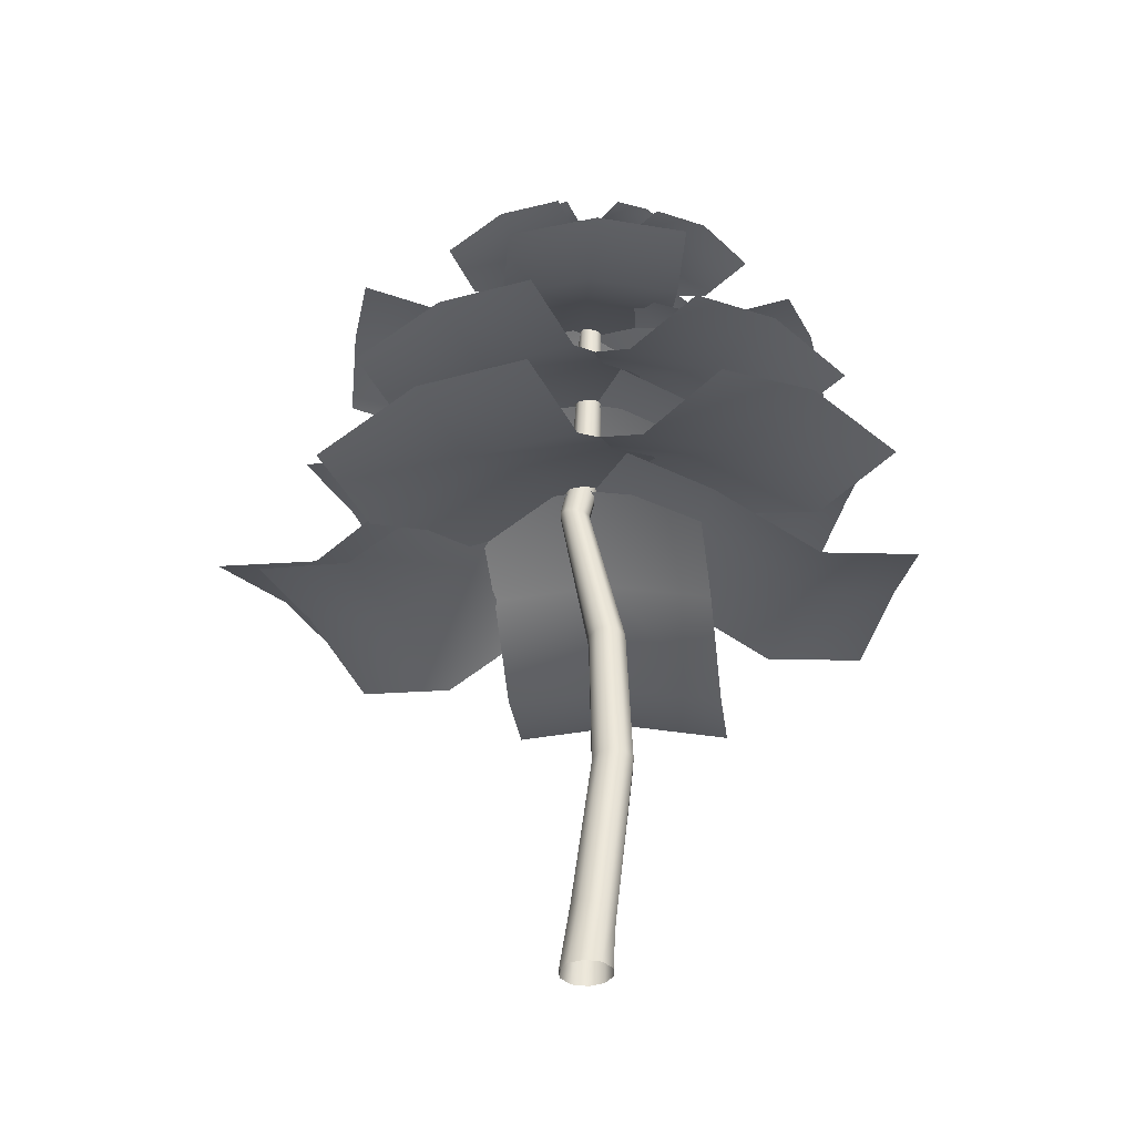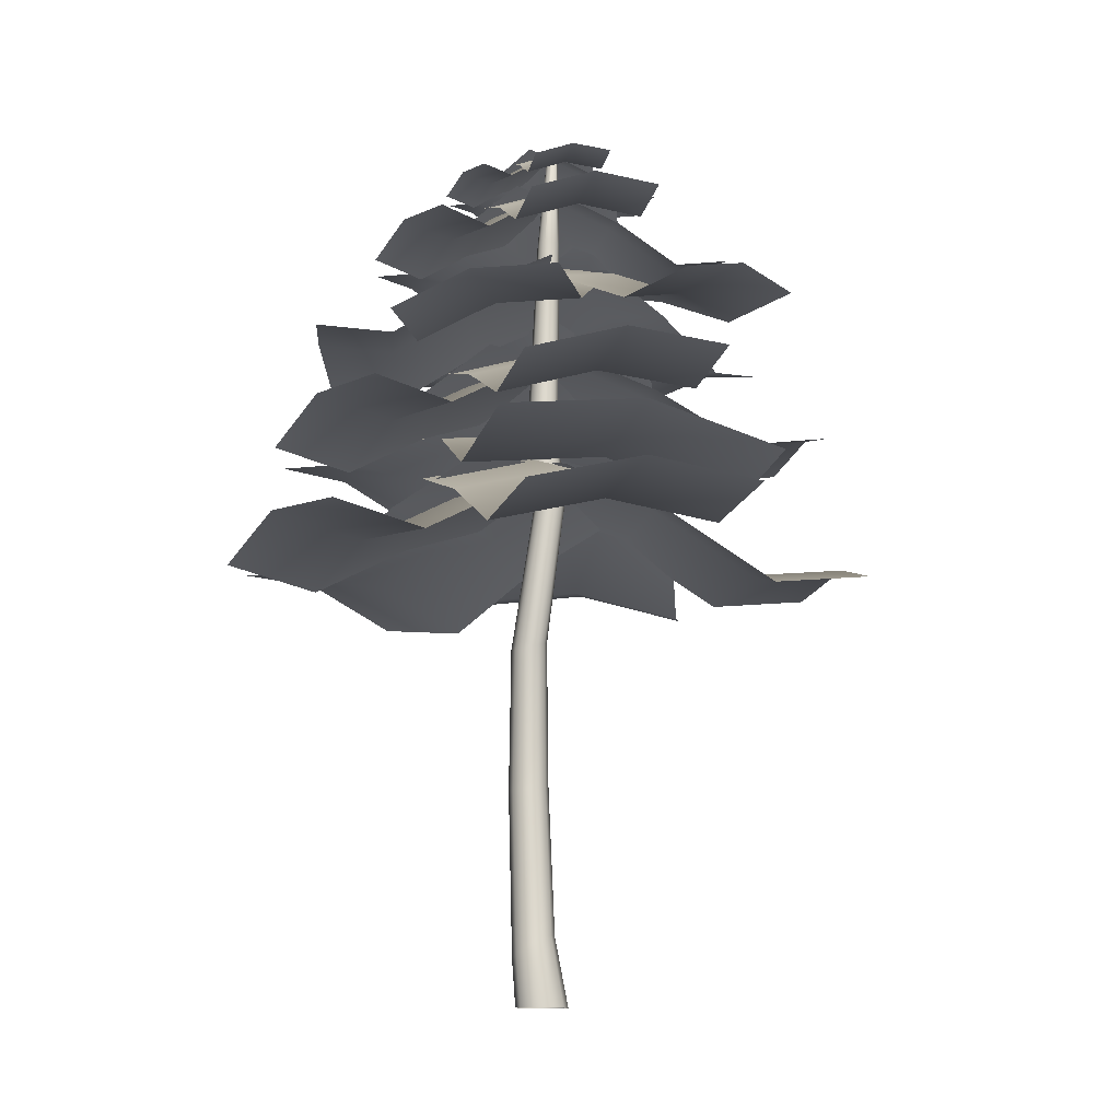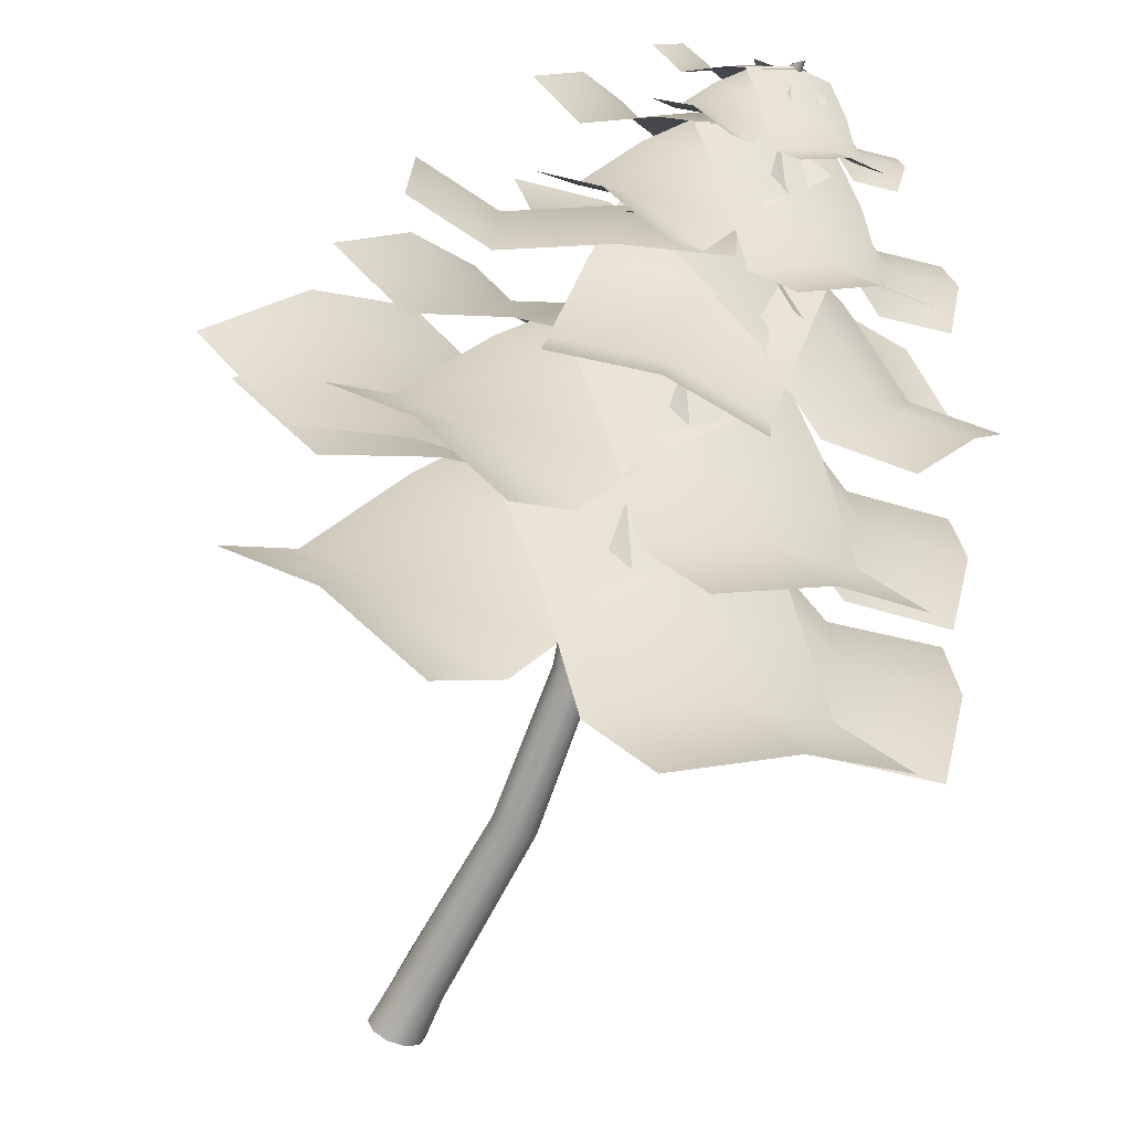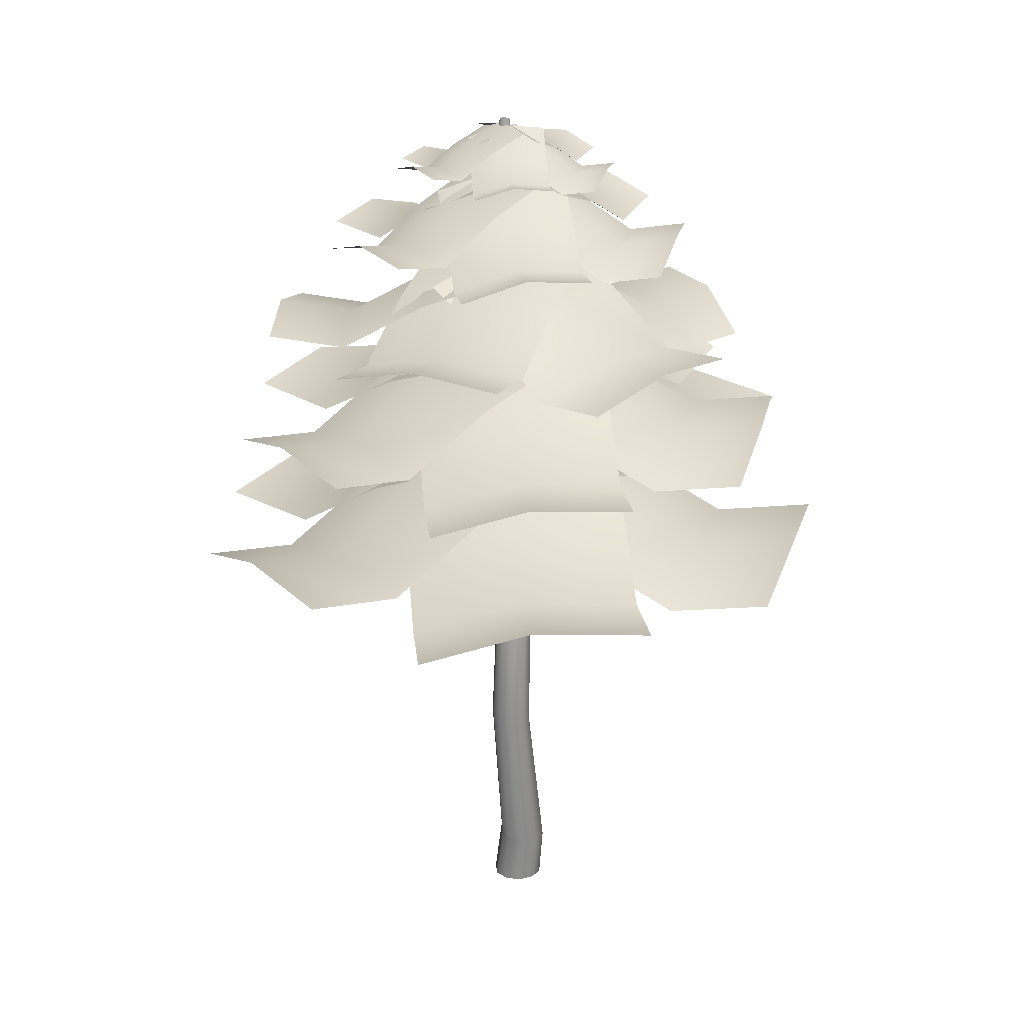
<metadata>
{"format":"obj","ext":"obj","renderer":"f3d","projection":"perspective","resolution":1024,"background":"white","views":[{"elev":-36.6,"azim":168.1,"up":"+Y"},{"elev":-11.9,"azim":35.9,"up":"+Y"},{"elev":-69.1,"azim":158.9,"up":"+Z"},{"elev":22.8,"azim":-94.9,"up":"+Y"}]}
</metadata>
<code>
o Pine_4_Cylinder.031
v 0.03656 0.000603 0.1075
v 0.06318 -0.000453 0.009824
v -0.04654 0.002067 0.1744
v -0.1516 0.00298 0.1758
v -0.2317 0.003029 0.1171
v -0.264 0.002707 0.02465
v -0.2376 0.002099 -0.07222
v -0.1572 0.001061 -0.1371
v -0.0536 -7.4e-05 -0.1408
v 0.02978 -0.00068 -0.08327
v -0.1303 2.283 0.04217
v -0.1179 2.307 -0.02802
v -0.1829 2.262 0.09142
v -0.258 2.258 0.09574
v -0.3214 2.271 0.0546
v -0.3513 2.29 -0.01308
v -0.3368 2.308 -0.08567
v -0.2801 2.318 -0.1336
v -0.2065 2.323 -0.1356
v -0.1463 2.321 -0.09473
v -0.06478 5.63 -0.04936
v -0.05771 5.629 -0.07029
v -0.08017 5.639 -0.03656
v -0.09776 5.652 -0.03659
v -0.111 5.664 -0.04942
v -0.1145 5.67 -0.07036
v -0.107 5.668 -0.09084
v -0.09191 5.659 -0.1029
v -0.07498 5.647 -0.1029
v -0.06186 5.635 -0.09078
v -0.07607 5.014 -0.04696
v -0.06305 5.012 -0.08952
v -0.1112 5.01 -0.01971
v -0.155 5.002 -0.01876
v -0.1905 4.994 -0.0443
v -0.2039 4.987 -0.08601
v -0.191 4.984 -0.128
v -0.1559 4.985 -0.1557
v -0.1112 4.993 -0.1569
v -0.07618 5.004 -0.1311
v -0.03504 3.637 0.06224
v 0.04323 3.276 0.06664
v 0.05885 3.274 0.008098
v -0.01601 3.637 0.003186
v -0.08275 3.623 0.1011
v -0.004629 3.272 0.1047
v -0.143 3.601 0.1036
v -0.06467 3.267 0.1059
v -0.1923 3.581 0.0678
v -0.1131 3.263 0.07236
v -0.2108 3.568 0.007587
v -0.134 3.258 0.01749
v -0.1915 3.568 -0.05353
v -0.12 3.255 -0.04024
v -0.1405 3.577 -0.09259
v -0.07423 3.252 -0.07951
v -0.07837 3.599 -0.09343
v -0.01291 3.258 -0.0828
v -0.03182 3.624 -0.0556
v 0.03796 3.268 -0.04857
v -0.2637 0.3167 -0.038
v -0.2012 0.3586 -0.09874
v -0.1656 0.3283 0.1979
v -0.2401 0.2996 0.1427
v -0.0118 0.4463 0.04155
v -0.02176 0.4219 0.1328
v -0.1176 0.4063 -0.1007
v -0.2771 0.2951 0.05459
v -0.07932 0.3753 0.1955
v -0.04739 0.4404 -0.04614
v -0.3673 1.396 -0.117
v -0.2823 1.36 0.08257
v -0.1269 1.404 -0.05322
v -0.3053 1.407 -0.1696
v -0.3513 1.368 0.03696
v -0.1412 1.385 0.02436
v -0.2245 1.414 -0.1722
v -0.3835 1.382 -0.0376
v -0.1998 1.366 0.07845
v -0.1579 1.415 -0.1271
v -2.055 2.702 -0.7737
v -2.133 2.882 0.666
v -0.04272 3.257 -0.778
v -0.1203 3.438 0.6616
v -2.139 2.923 -0.07169
v -0.1262 3.478 -0.076
v -0.7491 2.993 -0.785
v -1.417 2.615 -0.7766
v -1.494 2.796 0.6631
v -0.8267 3.173 0.6547
v -1.5 2.836 -0.07451
v -0.8326 3.214 -0.08296
v 1.061 2.881 1.756
v 1.918 2.967 0.5863
v -0.6215 3.339 0.6113
v 0.2356 3.425 -0.5587
v 1.517 3.058 1.2
v -0.1654 3.516 0.05508
v -0.03551 3.11 1.026
v 0.5267 2.765 1.416
v 1.384 2.85 0.2455
v 0.8216 3.195 -0.1441
v 0.9828 2.941 0.8593
v 0.4206 3.286 0.4697
v -0.4455 2.798 -2.104
v -1.718 2.949 -1.42
v 0.5961 3.312 -0.3718
v -0.6769 3.463 0.3122
v -1.091 3.005 -1.806
v -0.04958 3.52 -0.07404
v 0.2384 3.062 -0.9859
v -0.1113 2.698 -1.562
v -1.384 2.849 -0.8778
v -1.035 3.213 -0.3019
v -0.757 2.906 -1.264
v -0.4073 3.27 -0.6882
v 1.733 2.683 -0.9932
v 0.6602 2.792 -1.967
v 0.4593 3.295 0.5433
v -0.6139 3.404 -0.4303
v 1.236 2.868 -1.51
v -0.03788 3.48 0.02608
v 0.9144 3.011 0.01294
v 1.335 2.615 -0.4911
v 0.2623 2.724 -1.465
v -0.1587 3.12 -0.9606
v 0.8383 2.8 -1.008
v 0.4172 3.196 -0.5043
v -1.434 2.717 1.534
v -0.09437 2.865 2.077
v -0.7606 3.22 -0.3775
v 0.5789 3.368 0.1658
v -0.7915 2.924 1.839
v -0.1182 3.427 -0.07163
v -1.007 2.975 0.2917
v -1.23 2.614 0.9313
v 0.1096 2.762 1.475
v 0.3324 3.122 0.8349
v -0.5875 2.821 1.237
v -0.3647 3.181 0.5975
v -1.226 4.761 -0.4316
v -1.221 4.875 0.386
v -0.1075 5.188 -0.5116
v -0.1018 5.302 0.3059
v -1.254 4.903 -0.03126
v -0.135 5.331 -0.1113
v -0.4982 4.992 -0.4883
v -0.8626 4.722 -0.4576
v -0.857 4.836 0.3599
v -0.4925 5.106 0.3293
v -0.8902 4.864 -0.05729
v -0.5257 5.135 -0.08795
v 0.5178 4.96 0.9767
v 1.044 5.048 0.3469
v -0.4056 5.223 0.2641
v 0.1202 5.311 -0.3657
v 0.7907 5.093 0.6789
v -0.1327 5.356 -0.03369
v -0.0823 5.085 0.5213
v 0.2324 4.869 0.7637
v 0.7582 4.958 0.1339
v 0.4435 5.173 -0.1085
v 0.5053 5.003 0.4659
v 0.1906 5.218 0.2235
v -0.3221 4.877 -1.227
v -1.031 4.937 -0.8081
v 0.2929 5.242 -0.2706
v -0.4159 5.302 0.1479
v -0.6872 4.995 -1.042
v -0.07219 5.359 -0.08622
v 0.08369 5.068 -0.6098
v -0.1163 4.818 -0.9275
v -0.8251 4.879 -0.509
v -0.6251 5.128 -0.1913
v -0.4814 4.936 -0.7431
v -0.2814 5.186 -0.4254
v 0.9378 4.835 -0.6302
v 0.3239 4.881 -1.18
v 0.1989 5.197 0.2435
v -0.4149 5.243 -0.3066
v 0.6488 4.946 -0.9226
v -0.0901 5.308 -0.04889
v 0.4651 5.024 -0.05804
v 0.7157 4.776 -0.3446
v 0.1019 4.822 -0.8947
v -0.1488 5.07 -0.6082
v 0.4267 4.887 -0.637
v 0.1761 5.135 -0.3505
v -0.8278 4.783 0.8664
v -0.05952 4.919 1.137
v -0.517 5.142 -0.2358
v 0.2512 5.277 0.03448
v -0.4626 4.938 1.021
v -0.1519 5.296 -0.08074
v -0.6296 4.969 0.1505
v -0.7258 4.722 0.5196
v 0.0425 4.858 0.7899
v 0.1387 5.105 0.4208
v -0.3606 4.877 0.6747
v -0.2644 5.124 0.3056
v -0.7335 5.285 -0.3071
v -0.7614 5.342 0.1809
v -0.0625 5.534 -0.3056
v -0.09041 5.591 0.1823
v -0.7647 5.365 -0.06821
v -0.09372 5.614 -0.06674
v -0.2969 5.419 -0.3095
v -0.5163 5.26 -0.309
v -0.5443 5.317 0.179
v -0.3248 5.476 0.1785
v -0.5476 5.34 -0.07007
v -0.3281 5.499 -0.07061
v 0.238 5.375 0.5548
v 0.5672 5.433 0.1938
v -0.293 5.546 0.1112
v 0.03618 5.604 -0.2498
v 0.4086 5.457 0.386
v -0.1224 5.628 -0.05767
v -0.1075 5.459 0.2705
v 0.07276 5.325 0.4198
v 0.402 5.383 0.05881
v 0.2217 5.516 -0.09047
v 0.2434 5.407 0.2509
v 0.06308 5.54 0.1016
v -0.1679 5.358 -0.784
v -0.6081 5.394 -0.5669
v 0.1558 5.56 -0.1829
v -0.2843 5.595 0.03422
v -0.3927 5.428 -0.6896
v -0.06903 5.63 -0.08849
v 0.04607 5.462 -0.3964
v -0.05956 5.318 -0.5976
v -0.4997 5.354 -0.3804
v -0.3941 5.497 -0.1792
v -0.2844 5.388 -0.5031
v -0.1788 5.532 -0.3019
v 0.5329 5.304 -0.4019
v 0.1706 5.342 -0.7328
v 0.08936 5.513 0.1191
v -0.273 5.551 -0.2119
v 0.3631 5.375 -0.5765
v -0.08047 5.584 -0.05551
v 0.2488 5.412 -0.06127
v 0.3984 5.266 -0.2337
v 0.03613 5.304 -0.5647
v -0.1135 5.45 -0.3922
v 0.2286 5.338 -0.4084
v 0.07897 5.484 -0.2359
v -0.5578 5.278 0.4701
v -0.1055 5.351 0.6503
v -0.3458 5.504 -0.1747
v 0.1065 5.577 0.005448
v -0.343 5.367 0.5728
v -0.1309 5.593 -0.07204
v -0.4225 5.398 0.05064
v -0.4895 5.246 0.2651
v -0.03721 5.319 0.4452
v 0.02978 5.47 0.2308
v -0.2746 5.334 0.3677
v -0.2076 5.486 0.1533
v -1.61 4.136 0.3777
v -0.972 4.27 1.269
v -0.4432 4.635 -0.5736
v 0.195 4.769 0.3172
v -1.33 4.301 0.8372
v -0.1629 4.8 -0.1141
v -0.8548 4.407 -0.2464
v -1.233 4.095 0.06872
v -0.5946 4.229 0.9595
v -0.2166 4.541 0.6444
v -0.9525 4.259 0.5282
v -0.5745 4.572 0.2131
v 1.391 4.389 0.5582
v 1.463 4.491 -0.5385
v -0.167 4.677 0.5171
v -0.09555 4.779 -0.5797
v 1.452 4.542 0.02038
v -0.106 4.83 -0.0208
v 0.3841 4.523 0.5399
v 0.9134 4.281 0.5536
v 0.9848 4.384 -0.5432
v 0.4556 4.626 -0.5569
v 0.9744 4.435 0.01572
v 0.4452 4.677 0.00201
v -1.171 4.272 -1.224
v -1.699 4.337 -0.2567
v 0.1948 4.7 -0.5447
v -0.3331 4.765 0.4226
v -1.464 4.405 -0.7617
v -0.09754 4.833 -0.08242
v -0.28 4.498 -0.7919
v -0.7304 4.209 -1.021
v -1.258 4.274 -0.05321
v -0.808 4.563 0.1755
v -1.023 4.341 -0.5582
v -0.5724 4.63 -0.3295
v 0.6875 4.268 -1.433
v -0.3954 4.313 -1.643
v 0.4443 4.68 0.07976
v -0.6386 4.724 -0.1301
v 0.1556 4.391 -1.57
v -0.0876 4.802 -0.0575
v 0.5405 4.483 -0.4499
v 0.6284 4.2 -0.9517
v -0.4545 4.244 -1.161
v -0.5424 4.527 -0.6598
v 0.09654 4.322 -1.089
v 0.008612 4.606 -0.5872
v -0.1679 4.172 1.494
v 0.8809 4.336 1.191
v -0.6829 4.579 0.05007
v 0.3659 4.743 -0.2531
v 0.3523 4.353 1.379
v -0.1627 4.76 -0.0651
v -0.5068 4.383 0.5591
v -0.3272 4.101 1.037
v 0.7216 4.265 0.7335
v 0.5419 4.547 0.256
v 0.193 4.283 0.9215
v 0.01336 4.564 0.4439
v -1.786 3.437 -0.6755
v -1.847 3.591 0.5808
v -0.0577 4.01 -0.6986
v -0.1193 4.163 0.5578
v -1.862 3.626 -0.0624
v -0.1334 4.198 -0.08542
v -0.6613 3.748 -0.6979
v -1.226 3.389 -0.6843
v -1.288 3.543 0.5721
v -0.7229 3.902 0.5584
v -1.302 3.578 -0.0711
v -0.737 3.937 -0.08476
v 0.8838 3.725 1.536
v 1.671 3.843 0.5493
v -0.5568 4.056 0.4743
v 0.2302 4.174 -0.5118
v 1.294 3.902 1.069
v -0.1463 4.232 0.007785
v -0.05263 3.88 0.8575
v 0.4368 3.602 1.218
v 1.224 3.72 0.2315
v 0.7343 3.997 -0.1287
v 0.8473 3.778 0.7511
v 0.3578 4.056 0.3909
v -0.3862 3.593 -1.846
v -1.499 3.667 -1.244
v 0.5056 4.085 -0.3384
v -0.6069 4.159 0.2637
v -0.9565 3.745 -1.583
v -0.06467 4.236 -0.07566
v 0.2025 3.852 -0.873
v -0.08844 3.521 -1.374
v -1.201 3.595 -0.7724
v -0.91 3.926 -0.2709
v -0.6588 3.672 -1.112
v -0.3678 4.004 -0.6102
v 1.525 3.589 -0.8604
v 0.5995 3.639 -1.724
v 0.367 4.061 0.4629
v -0.5587 4.111 -0.4011
v 1.091 3.729 -1.318
v -0.06685 4.201 0.005263
v 0.7833 3.835 0.006155
v 1.175 3.51 -0.4284
v 0.2489 3.561 -1.292
v -0.1424 3.886 -0.8578
v 0.7407 3.651 -0.886
v 0.3495 3.976 -0.4514
v -1.213 3.478 1.364
v -0.03411 3.666 1.787
v -0.7208 3.945 -0.326
v 0.4586 4.133 0.09787
v -0.6522 3.686 1.606
v -0.1595 4.153 -0.08302
v -0.8996 3.72 0.2659
v -1.054 3.397 0.8309
v 0.1256 3.585 1.255
v 0.2798 3.909 0.6897
v -0.4925 3.605 1.074
v -0.3383 3.928 0.5088
v 1.09 3.246 2.038
v 2.171 3.081 0.7659
v -0.7282 3.64 0.5071
v 0.3522 3.476 -0.7648
v 1.668 3.32 1.412
v -0.1502 3.714 -0.1185
v -0.1005 3.426 1.071
v 0.4945 3.077 1.626
v 1.575 2.913 0.3541
v 0.9799 3.262 -0.2009
v 1.072 3.151 1
v 0.4774 3.5 0.4454
f 74 71 17 18
f 75 72 14 15
f 76 73 12 11
f 77 74 18 19
f 78 75 15 16
f 79 76 11 13
f 80 77 19 20
f 71 78 16 17
f 72 79 13 14
f 73 80 20 12
f 13 11 42 46
f 36 51 49 35
f 38 37 27 28
f 19 18 56 58
f 16 15 50 52
f 20 19 58 60
f 17 16 52 54
f 14 13 46 48
f 12 20 60 43
f 18 17 54 56
f 15 14 48 50
f 39 38 28 29
f 36 35 25 26
f 35 34 24 25
f 40 39 29 30
f 37 36 26 27
f 34 33 23 24
f 32 40 30 22
f 21 22 30 29 28 27 26 25 24 23
f 44 32 31 41
f 40 59 57 39
f 37 53 51 36
f 34 47 45 33
f 59 40 32 44
f 38 55 53 37
f 35 49 47 34
f 41 31 33 45
f 39 57 55 38
f 33 31 21 23
f 42 43 44 41
f 46 42 41 45
f 48 46 45 47
f 50 48 47 49
f 52 50 49 51
f 54 52 51 53
f 56 54 53 55
f 58 56 55 57
f 60 58 57 59
f 43 60 59 44
f 11 12 43 42
f 2 10 70 65
f 4 3 69 63
f 7 6 68 61
f 10 9 67 70
f 3 1 66 69
f 6 5 64 68
f 9 8 62 67
f 1 2 65 66
f 5 4 63 64
f 8 7 61 62
f 65 70 80 73
f 63 69 79 72
f 61 68 78 71
f 70 67 77 80
f 69 66 76 79
f 68 64 75 78
f 67 62 74 77
f 66 65 73 76
f 64 63 72 75
f 62 61 71 74
f 32 22 21 31
f 92 90 84 86
f 87 92 86 83
f 81 85 91 88
f 88 91 92 87
f 85 82 89 91
f 91 89 90 92
f 104 102 96 98
f 99 104 98 95
f 93 97 103 100
f 100 103 104 99
f 97 94 101 103
f 103 101 102 104
f 116 114 108 110
f 111 116 110 107
f 105 109 115 112
f 112 115 116 111
f 109 106 113 115
f 115 113 114 116
f 128 126 120 122
f 123 128 122 119
f 117 121 127 124
f 124 127 128 123
f 121 118 125 127
f 127 125 126 128
f 140 138 132 134
f 135 140 134 131
f 129 133 139 136
f 136 139 140 135
f 133 130 137 139
f 139 137 138 140
f 152 150 144 146
f 147 152 146 143
f 141 145 151 148
f 148 151 152 147
f 145 142 149 151
f 151 149 150 152
f 164 162 156 158
f 159 164 158 155
f 153 157 163 160
f 160 163 164 159
f 157 154 161 163
f 163 161 162 164
f 176 174 168 170
f 171 176 170 167
f 165 169 175 172
f 172 175 176 171
f 169 166 173 175
f 175 173 174 176
f 188 186 180 182
f 183 188 182 179
f 177 181 187 184
f 184 187 188 183
f 181 178 185 187
f 187 185 186 188
f 200 198 192 194
f 195 200 194 191
f 189 193 199 196
f 196 199 200 195
f 193 190 197 199
f 199 197 198 200
f 212 210 204 206
f 207 212 206 203
f 201 205 211 208
f 208 211 212 207
f 205 202 209 211
f 211 209 210 212
f 224 222 216 218
f 219 224 218 215
f 213 217 223 220
f 220 223 224 219
f 217 214 221 223
f 223 221 222 224
f 236 234 228 230
f 231 236 230 227
f 225 229 235 232
f 232 235 236 231
f 229 226 233 235
f 235 233 234 236
f 248 246 240 242
f 243 248 242 239
f 237 241 247 244
f 244 247 248 243
f 241 238 245 247
f 247 245 246 248
f 260 258 252 254
f 255 260 254 251
f 249 253 259 256
f 256 259 260 255
f 253 250 257 259
f 259 257 258 260
f 272 270 264 266
f 267 272 266 263
f 261 265 271 268
f 268 271 272 267
f 265 262 269 271
f 271 269 270 272
f 284 282 276 278
f 279 284 278 275
f 273 277 283 280
f 280 283 284 279
f 277 274 281 283
f 283 281 282 284
f 296 294 288 290
f 291 296 290 287
f 285 289 295 292
f 292 295 296 291
f 289 286 293 295
f 295 293 294 296
f 308 306 300 302
f 303 308 302 299
f 297 301 307 304
f 304 307 308 303
f 301 298 305 307
f 307 305 306 308
f 320 318 312 314
f 315 320 314 311
f 309 313 319 316
f 316 319 320 315
f 313 310 317 319
f 319 317 318 320
f 332 330 324 326
f 327 332 326 323
f 321 325 331 328
f 328 331 332 327
f 325 322 329 331
f 331 329 330 332
f 344 342 336 338
f 339 344 338 335
f 333 337 343 340
f 340 343 344 339
f 337 334 341 343
f 343 341 342 344
f 356 354 348 350
f 351 356 350 347
f 345 349 355 352
f 352 355 356 351
f 349 346 353 355
f 355 353 354 356
f 368 366 360 362
f 363 368 362 359
f 357 361 367 364
f 364 367 368 363
f 361 358 365 367
f 367 365 366 368
f 380 378 372 374
f 375 380 374 371
f 369 373 379 376
f 376 379 380 375
f 373 370 377 379
f 379 377 378 380
f 392 390 384 386
f 387 392 386 383
f 381 385 391 388
f 388 391 392 387
f 385 382 389 391
f 391 389 390 392

</code>
